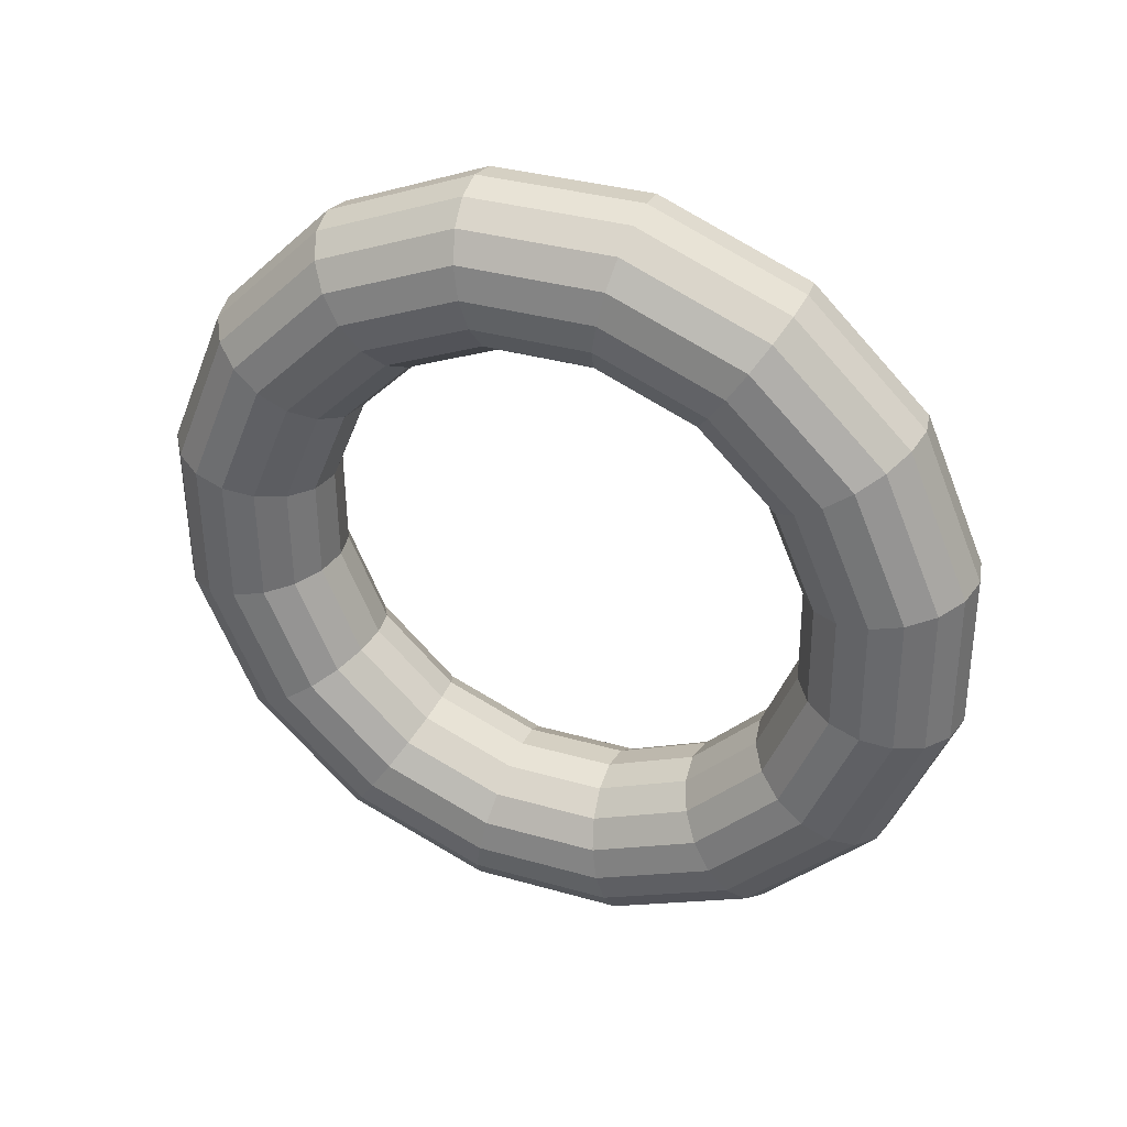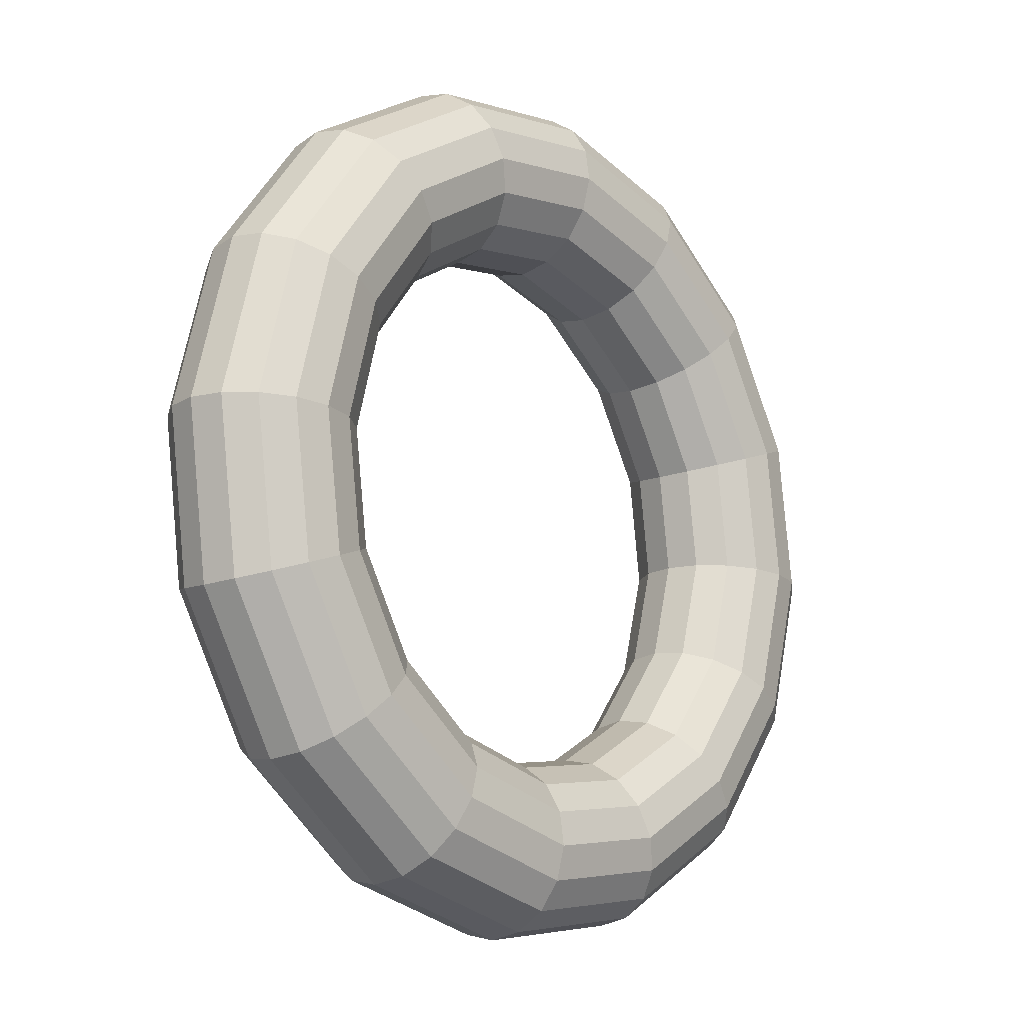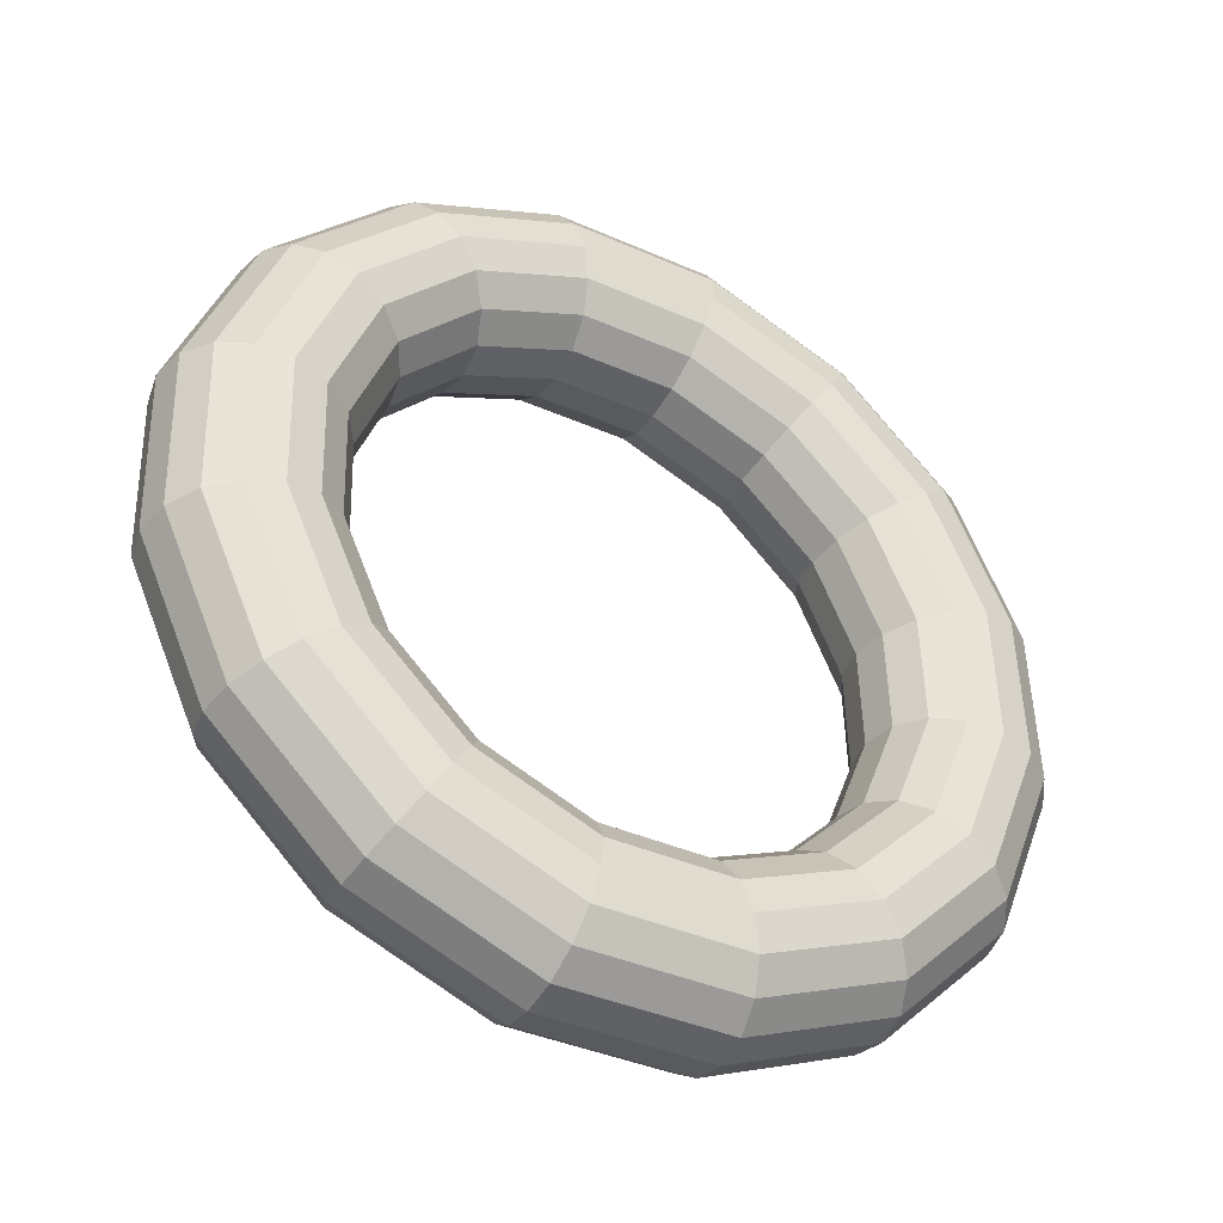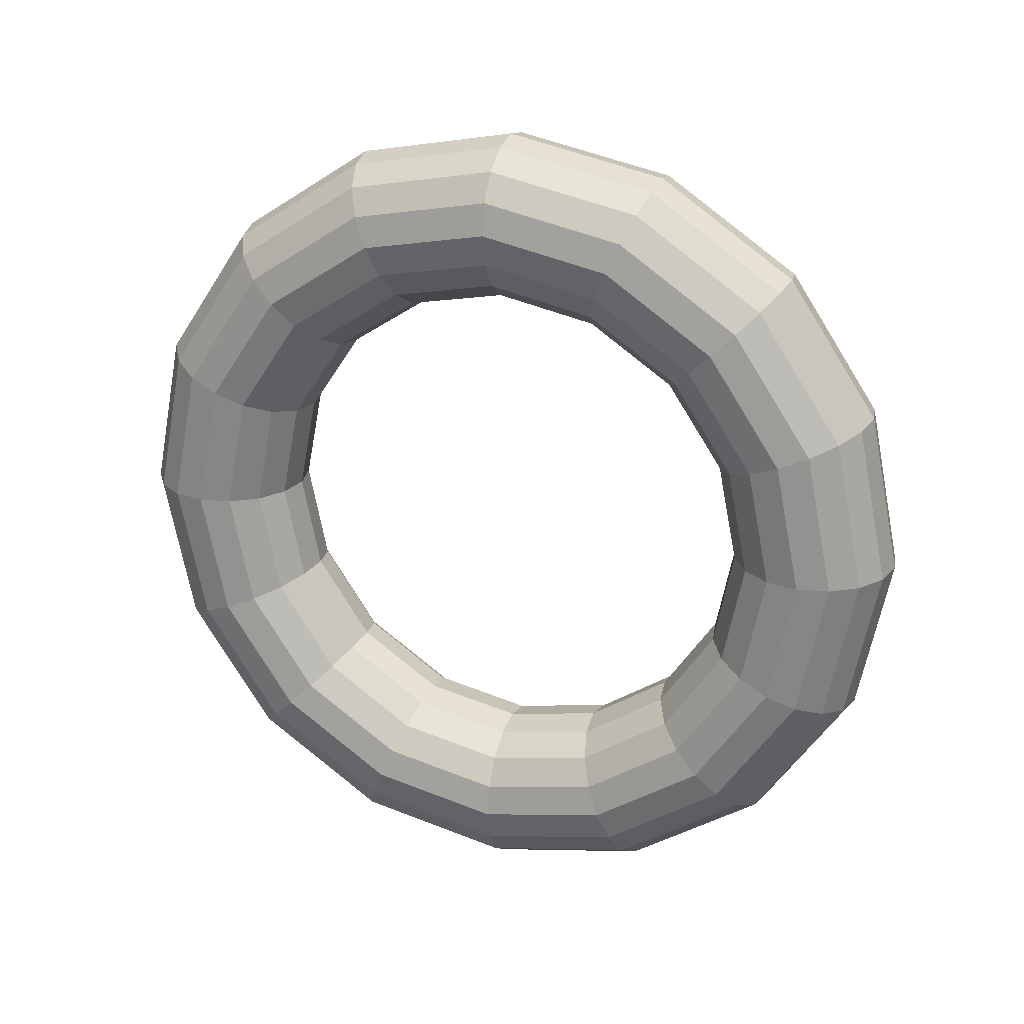
<metadata>
{"format":"obj","ext":"obj","renderer":"f3d","projection":"perspective","resolution":1024,"background":"white","views":[{"elev":-58.2,"azim":101.0,"up":"+Y"},{"elev":-46.8,"azim":126.5,"up":"+Z"},{"elev":-16.1,"azim":-32.0,"up":"+Z"},{"elev":-57.8,"azim":69.1,"up":"+Y"}]}
</metadata>
<code>
o Torus.002
v 1.137 1.566 -2.341
v 1.119 1.647 -2.373
v 1.07 1.716 -2.4
v 0.9961 1.761 -2.418
v 0.9091 1.777 -2.424
v 0.8221 1.761 -2.418
v 0.7485 1.715 -2.4
v 0.6993 1.647 -2.373
v 0.6821 1.566 -2.341
v 0.6995 1.485 -2.309
v 0.7488 1.416 -2.282
v 0.8226 1.37 -2.264
v 0.9096 1.354 -2.258
v 0.9965 1.371 -2.264
v 1.07 1.416 -2.282
v 1.119 1.485 -2.309
v 1.05 1.407 -2.746
v 1.034 1.49 -2.772
v 0.9884 1.566 -2.781
v 0.9203 1.622 -2.773
v 0.8399 1.65 -2.748
v 0.7596 1.646 -2.711
v 0.6915 1.611 -2.666
v 0.6461 1.549 -2.622
v 0.6302 1.47 -2.584
v 0.6463 1.387 -2.558
v 0.6919 1.311 -2.549
v 0.76 1.255 -2.557
v 0.8404 1.227 -2.582
v 0.9207 1.231 -2.619
v 0.9888 1.267 -2.663
v 1.034 1.329 -2.708
v 0.8038 1.272 -3.089
v 0.7915 1.358 -3.109
v 0.7565 1.439 -3.104
v 0.7044 1.504 -3.073
v 0.6428 1.542 -3.022
v 0.5814 1.549 -2.959
v 0.5293 1.522 -2.892
v 0.4945 1.466 -2.833
v 0.4824 1.389 -2.79
v 0.4947 1.304 -2.769
v 0.5296 1.223 -2.775
v 0.5818 1.158 -2.805
v 0.6433 1.119 -2.856
v 0.7048 1.113 -2.92
v 0.7569 1.14 -2.986
v 0.7917 1.196 -3.046
v 0.4351 1.182 -3.318
v 0.4284 1.269 -3.335
v 0.4095 1.354 -3.32
v 0.3812 1.424 -3.274
v 0.3479 1.47 -3.206
v 0.3146 1.483 -3.125
v 0.2865 1.462 -3.043
v 0.2677 1.41 -2.974
v 0.2612 1.335 -2.927
v 0.2679 1.248 -2.91
v 0.2868 1.163 -2.926
v 0.3151 1.092 -2.971
v 0.3484 1.047 -3.04
v 0.3817 1.034 -3.121
v 0.4098 1.055 -3.202
v 0.4286 1.107 -3.271
v 0.000268 1.15 -3.398
v 0.000172 1.237 -3.414
v 9.1e-05 1.324 -3.395
v 3.5e-05 1.396 -3.345
v 1.5e-05 1.444 -3.27
v 3.4e-05 1.46 -3.183
v 8.7e-05 1.441 -3.096
v 0.000168 1.39 -3.023
v 0.000263 1.316 -2.975
v 0.000359 1.229 -2.96
v 0.000441 1.142 -2.979
v 0.000496 1.069 -3.029
v 0.000516 1.021 -3.104
v 0.000498 1.006 -3.191
v 0.000445 1.024 -3.278
v 0.000364 1.075 -3.351
v -0.4346 1.181 -3.318
v -0.4281 1.268 -3.335
v -0.4093 1.353 -3.319
v -0.3811 1.424 -3.274
v -0.3479 1.469 -3.205
v -0.3146 1.483 -3.124
v -0.2863 1.462 -3.043
v -0.2674 1.41 -2.974
v -0.2607 1.334 -2.927
v -0.2672 1.248 -2.91
v -0.286 1.162 -2.925
v -0.3141 1.092 -2.971
v -0.3474 1.046 -3.039
v -0.3807 1.033 -3.12
v -0.4089 1.054 -3.202
v -0.4279 1.106 -3.271
v -0.8033 1.27 -3.088
v -0.7911 1.356 -3.109
v -0.7564 1.437 -3.103
v -0.7043 1.502 -3.073
v -0.6428 1.541 -3.022
v -0.5813 1.547 -2.958
v -0.5291 1.521 -2.892
v -0.4942 1.465 -2.832
v -0.4819 1.388 -2.789
v -0.494 1.303 -2.769
v -0.5287 1.221 -2.774
v -0.5808 1.156 -2.805
v -0.6423 1.118 -2.856
v -0.7038 1.111 -2.919
v -0.756 1.138 -2.986
v -0.7909 1.194 -3.045
v -1.05 1.405 -2.745
v -1.034 1.488 -2.771
v -0.9883 1.564 -2.78
v -0.9202 1.62 -2.772
v -0.8399 1.649 -2.747
v -0.7595 1.645 -2.71
v -0.6913 1.609 -2.666
v -0.6457 1.547 -2.621
v -0.6297 1.469 -2.583
v -0.6455 1.386 -2.558
v -0.691 1.31 -2.548
v -0.759 1.254 -2.557
v -0.8394 1.225 -2.581
v -0.9197 1.229 -2.618
v -0.9879 1.265 -2.663
v -1.034 1.326 -2.707
v -1.136 1.564 -2.34
v -1.119 1.645 -2.372
v -1.07 1.713 -2.399
v -0.996 1.759 -2.417
v -0.9091 1.776 -2.423
v -0.8221 1.76 -2.417
v -0.7483 1.714 -2.399
v -0.699 1.645 -2.372
v -0.6816 1.564 -2.34
v -0.6988 1.483 -2.309
v -0.748 1.415 -2.282
v -0.8216 1.369 -2.264
v -0.9086 1.352 -2.257
v -0.9956 1.369 -2.264
v -1.069 1.414 -2.282
v -1.119 1.483 -2.309
v -1.05 1.723 -1.936
v -1.034 1.801 -1.973
v -0.9883 1.863 -2.018
v -0.9202 1.899 -2.062
v -0.8399 1.903 -2.1
v -0.7595 1.875 -2.124
v -0.6913 1.819 -2.133
v -0.6457 1.743 -2.123
v -0.6297 1.66 -2.098
v -0.6456 1.581 -2.06
v -0.691 1.519 -2.015
v -0.7591 1.484 -1.971
v -0.8394 1.48 -1.934
v -0.9198 1.508 -1.909
v -0.9879 1.564 -1.901
v -1.034 1.639 -1.91
v -0.8033 1.858 -1.592
v -0.7911 1.934 -1.636
v -0.7564 1.99 -1.695
v -0.7043 2.017 -1.762
v -0.6428 2.011 -1.825
v -0.5813 1.972 -1.876
v -0.5291 1.907 -1.907
v -0.4942 1.826 -1.912
v -0.4819 1.741 -1.892
v -0.494 1.664 -1.849
v -0.5288 1.608 -1.789
v -0.5808 1.581 -1.723
v -0.6423 1.588 -1.659
v -0.7038 1.626 -1.608
v -0.756 1.691 -1.578
v -0.791 1.772 -1.572
v -0.4346 1.948 -1.363
v -0.4281 2.023 -1.41
v -0.4093 2.075 -1.479
v -0.3812 2.096 -1.561
v -0.3479 2.083 -1.642
v -0.3146 2.038 -1.71
v -0.2863 1.967 -1.756
v -0.2674 1.882 -1.771
v -0.2607 1.795 -1.754
v -0.2672 1.72 -1.708
v -0.286 1.668 -1.638
v -0.3141 1.647 -1.557
v -0.3474 1.66 -1.476
v -0.3807 1.705 -1.407
v -0.409 1.776 -1.362
v -0.4279 1.861 -1.346
v 0.000243 1.98 -1.283
v 0.000148 2.055 -1.331
v 6.7e-05 2.106 -1.404
v 1.3e-05 2.124 -1.49
v -5e-06 2.109 -1.578
v 1.5e-05 2.061 -1.652
v 7e-05 1.988 -1.703
v 0.000152 1.901 -1.722
v 0.000248 1.814 -1.706
v 0.000344 1.74 -1.658
v 0.000424 1.689 -1.585
v 0.000478 1.67 -1.499
v 0.000496 1.686 -1.411
v 0.000476 1.734 -1.337
v 0.000421 1.806 -1.286
v 0.000339 1.893 -1.267
v 0.4351 1.949 -1.364
v 0.4284 2.024 -1.41
v 0.4095 2.076 -1.48
v 0.3812 2.097 -1.561
v 0.3479 2.084 -1.642
v 0.3146 2.038 -1.711
v 0.2865 1.968 -1.756
v 0.2677 1.882 -1.771
v 0.2612 1.795 -1.754
v 0.2679 1.72 -1.708
v 0.2868 1.668 -1.639
v 0.3151 1.647 -1.557
v 0.3484 1.661 -1.476
v 0.3817 1.706 -1.408
v 0.4098 1.777 -1.362
v 0.4286 1.862 -1.347
v 0.8038 1.859 -1.593
v 0.7914 1.936 -1.636
v 0.7565 1.992 -1.696
v 0.7043 2.019 -1.762
v 0.6428 2.012 -1.826
v 0.5813 1.973 -1.877
v 0.5293 1.909 -1.907
v 0.4945 1.827 -1.913
v 0.4824 1.742 -1.892
v 0.4947 1.665 -1.849
v 0.5296 1.609 -1.79
v 0.5818 1.583 -1.723
v 0.6433 1.589 -1.66
v 0.7048 1.628 -1.609
v 0.7569 1.693 -1.578
v 0.7916 1.774 -1.573
v 1.05 1.725 -1.936
v 1.034 1.804 -1.974
v 0.9884 1.865 -2.019
v 0.9203 1.901 -2.063
v 0.8399 1.905 -2.1
v 0.7596 1.876 -2.125
v 0.6915 1.82 -2.133
v 0.6461 1.744 -2.124
v 0.6302 1.661 -2.098
v 0.6462 1.582 -2.06
v 0.6918 1.521 -2.016
v 0.76 1.485 -1.971
v 0.8404 1.481 -1.934
v 0.9207 1.51 -1.91
v 0.9888 1.566 -1.901
v 1.034 1.642 -1.911
f 17 2 1
f 18 3 2
f 19 4 3
f 20 5 4
f 21 6 5
f 22 7 6
f 23 8 7
f 24 9 8
f 9 26 10
f 26 11 10
f 27 12 11
f 28 13 12
f 13 30 14
f 14 31 15
f 15 32 16
f 32 1 16
f 33 18 17
f 34 19 18
f 35 20 19
f 36 21 20
f 37 22 21
f 38 23 22
f 23 40 24
f 40 25 24
f 25 42 26
f 42 27 26
f 27 44 28
f 44 29 28
f 45 30 29
f 30 47 31
f 47 32 31
f 48 17 32
f 49 34 33
f 50 35 34
f 35 52 36
f 52 37 36
f 53 38 37
f 54 39 38
f 55 40 39
f 56 41 40
f 57 42 41
f 58 43 42
f 59 44 43
f 60 45 44
f 61 46 45
f 62 47 46
f 63 48 47
f 64 33 48
f 65 50 49
f 66 51 50
f 67 52 51
f 68 53 52
f 69 54 53
f 70 55 54
f 71 56 55
f 72 57 56
f 73 58 57
f 58 75 59
f 59 76 60
f 76 61 60
f 77 62 61
f 78 63 62
f 79 64 63
f 80 49 64
f 81 66 65
f 66 83 67
f 83 68 67
f 84 69 68
f 85 70 69
f 70 87 71
f 87 72 71
f 88 73 72
f 73 90 74
f 74 91 75
f 91 76 75
f 76 93 77
f 93 78 77
f 78 95 79
f 95 80 79
f 96 65 80
f 97 82 81
f 98 83 82
f 99 84 83
f 100 85 84
f 101 86 85
f 102 87 86
f 103 88 87
f 104 89 88
f 105 90 89
f 90 107 91
f 107 92 91
f 92 109 93
f 109 94 93
f 110 95 94
f 111 96 95
f 112 81 96
f 113 98 97
f 114 99 98
f 115 100 99
f 116 101 100
f 117 102 101
f 118 103 102
f 119 104 103
f 120 105 104
f 121 106 105
f 122 107 106
f 123 108 107
f 124 109 108
f 125 110 109
f 126 111 110
f 127 112 111
f 128 97 112
f 129 114 113
f 130 115 114
f 131 116 115
f 132 117 116
f 133 118 117
f 134 119 118
f 135 120 119
f 120 137 121
f 137 122 121
f 122 139 123
f 139 124 123
f 140 125 124
f 141 126 125
f 142 127 126
f 143 128 127
f 144 113 128
f 145 130 129
f 146 131 130
f 147 132 131
f 148 133 132
f 149 134 133
f 150 135 134
f 151 136 135
f 152 137 136
f 153 138 137
f 154 139 138
f 155 140 139
f 156 141 140
f 141 158 142
f 142 159 143
f 159 144 143
f 160 129 144
f 161 146 145
f 162 147 146
f 147 164 148
f 148 165 149
f 165 150 149
f 166 151 150
f 167 152 151
f 168 153 152
f 169 154 153
f 170 155 154
f 155 172 156
f 172 157 156
f 173 158 157
f 174 159 158
f 175 160 159
f 160 161 145
f 177 162 161
f 178 163 162
f 179 164 163
f 180 165 164
f 181 166 165
f 182 167 166
f 167 184 168
f 184 169 168
f 185 170 169
f 186 171 170
f 187 172 171
f 188 173 172
f 189 174 173
f 190 175 174
f 191 176 175
f 192 161 176
f 193 178 177
f 194 179 178
f 179 196 180
f 180 197 181
f 197 182 181
f 198 183 182
f 183 200 184
f 200 185 184
f 201 186 185
f 202 187 186
f 187 204 188
f 188 205 189
f 205 190 189
f 206 191 190
f 207 192 191
f 192 193 177
f 209 194 193
f 194 211 195
f 211 196 195
f 212 197 196
f 197 214 198
f 198 215 199
f 199 216 200
f 216 201 200
f 201 218 202
f 218 203 202
f 219 204 203
f 220 205 204
f 205 222 206
f 222 207 206
f 223 208 207
f 224 193 208
f 225 210 209
f 226 211 210
f 227 212 211
f 228 213 212
f 229 214 213
f 230 215 214
f 231 216 215
f 232 217 216
f 233 218 217
f 234 219 218
f 235 220 219
f 220 237 221
f 237 222 221
f 238 223 222
f 239 224 223
f 240 209 224
f 225 242 226
f 242 227 226
f 243 228 227
f 244 229 228
f 245 230 229
f 246 231 230
f 247 232 231
f 248 233 232
f 249 234 233
f 250 235 234
f 235 252 236
f 252 237 236
f 237 254 238
f 238 255 239
f 255 240 239
f 256 225 240
f 1 242 241
f 2 243 242
f 3 244 243
f 4 245 244
f 5 246 245
f 246 7 247
f 247 8 248
f 8 249 248
f 249 10 250
f 10 251 250
f 11 252 251
f 12 253 252
f 13 254 253
f 254 15 255
f 15 256 255
f 16 241 256
f 17 18 2
f 18 19 3
f 19 20 4
f 20 21 5
f 21 22 6
f 22 23 7
f 23 24 8
f 24 25 9
f 9 25 26
f 26 27 11
f 27 28 12
f 28 29 13
f 13 29 30
f 14 30 31
f 15 31 32
f 32 17 1
f 33 34 18
f 34 35 19
f 35 36 20
f 36 37 21
f 37 38 22
f 38 39 23
f 23 39 40
f 40 41 25
f 25 41 42
f 42 43 27
f 27 43 44
f 44 45 29
f 45 46 30
f 30 46 47
f 47 48 32
f 48 33 17
f 49 50 34
f 50 51 35
f 35 51 52
f 52 53 37
f 53 54 38
f 54 55 39
f 55 56 40
f 56 57 41
f 57 58 42
f 58 59 43
f 59 60 44
f 60 61 45
f 61 62 46
f 62 63 47
f 63 64 48
f 64 49 33
f 65 66 50
f 66 67 51
f 67 68 52
f 68 69 53
f 69 70 54
f 70 71 55
f 71 72 56
f 72 73 57
f 73 74 58
f 58 74 75
f 59 75 76
f 76 77 61
f 77 78 62
f 78 79 63
f 79 80 64
f 80 65 49
f 81 82 66
f 66 82 83
f 83 84 68
f 84 85 69
f 85 86 70
f 70 86 87
f 87 88 72
f 88 89 73
f 73 89 90
f 74 90 91
f 91 92 76
f 76 92 93
f 93 94 78
f 78 94 95
f 95 96 80
f 96 81 65
f 97 98 82
f 98 99 83
f 99 100 84
f 100 101 85
f 101 102 86
f 102 103 87
f 103 104 88
f 104 105 89
f 105 106 90
f 90 106 107
f 107 108 92
f 92 108 109
f 109 110 94
f 110 111 95
f 111 112 96
f 112 97 81
f 113 114 98
f 114 115 99
f 115 116 100
f 116 117 101
f 117 118 102
f 118 119 103
f 119 120 104
f 120 121 105
f 121 122 106
f 122 123 107
f 123 124 108
f 124 125 109
f 125 126 110
f 126 127 111
f 127 128 112
f 128 113 97
f 129 130 114
f 130 131 115
f 131 132 116
f 132 133 117
f 133 134 118
f 134 135 119
f 135 136 120
f 120 136 137
f 137 138 122
f 122 138 139
f 139 140 124
f 140 141 125
f 141 142 126
f 142 143 127
f 143 144 128
f 144 129 113
f 145 146 130
f 146 147 131
f 147 148 132
f 148 149 133
f 149 150 134
f 150 151 135
f 151 152 136
f 152 153 137
f 153 154 138
f 154 155 139
f 155 156 140
f 156 157 141
f 141 157 158
f 142 158 159
f 159 160 144
f 160 145 129
f 161 162 146
f 162 163 147
f 147 163 164
f 148 164 165
f 165 166 150
f 166 167 151
f 167 168 152
f 168 169 153
f 169 170 154
f 170 171 155
f 155 171 172
f 172 173 157
f 173 174 158
f 174 175 159
f 175 176 160
f 160 176 161
f 177 178 162
f 178 179 163
f 179 180 164
f 180 181 165
f 181 182 166
f 182 183 167
f 167 183 184
f 184 185 169
f 185 186 170
f 186 187 171
f 187 188 172
f 188 189 173
f 189 190 174
f 190 191 175
f 191 192 176
f 192 177 161
f 193 194 178
f 194 195 179
f 179 195 196
f 180 196 197
f 197 198 182
f 198 199 183
f 183 199 200
f 200 201 185
f 201 202 186
f 202 203 187
f 187 203 204
f 188 204 205
f 205 206 190
f 206 207 191
f 207 208 192
f 192 208 193
f 209 210 194
f 194 210 211
f 211 212 196
f 212 213 197
f 197 213 214
f 198 214 215
f 199 215 216
f 216 217 201
f 201 217 218
f 218 219 203
f 219 220 204
f 220 221 205
f 205 221 222
f 222 223 207
f 223 224 208
f 224 209 193
f 225 226 210
f 226 227 211
f 227 228 212
f 228 229 213
f 229 230 214
f 230 231 215
f 231 232 216
f 232 233 217
f 233 234 218
f 234 235 219
f 235 236 220
f 220 236 237
f 237 238 222
f 238 239 223
f 239 240 224
f 240 225 209
f 225 241 242
f 242 243 227
f 243 244 228
f 244 245 229
f 245 246 230
f 246 247 231
f 247 248 232
f 248 249 233
f 249 250 234
f 250 251 235
f 235 251 252
f 252 253 237
f 237 253 254
f 238 254 255
f 255 256 240
f 256 241 225
f 1 2 242
f 2 3 243
f 3 4 244
f 4 5 245
f 5 6 246
f 246 6 7
f 247 7 8
f 8 9 249
f 249 9 10
f 10 11 251
f 11 12 252
f 12 13 253
f 13 14 254
f 254 14 15
f 15 16 256
f 16 1 241

</code>
